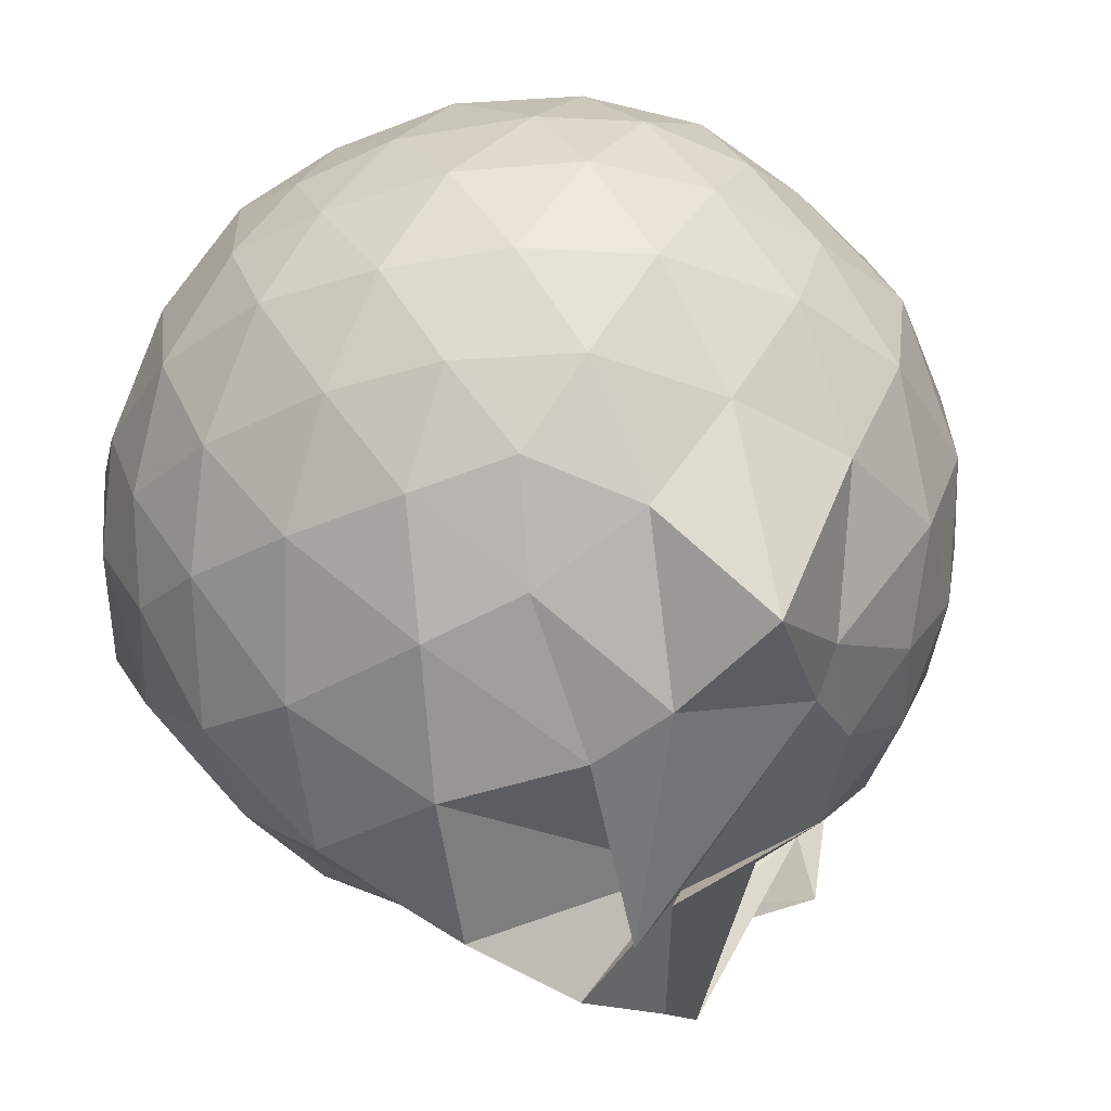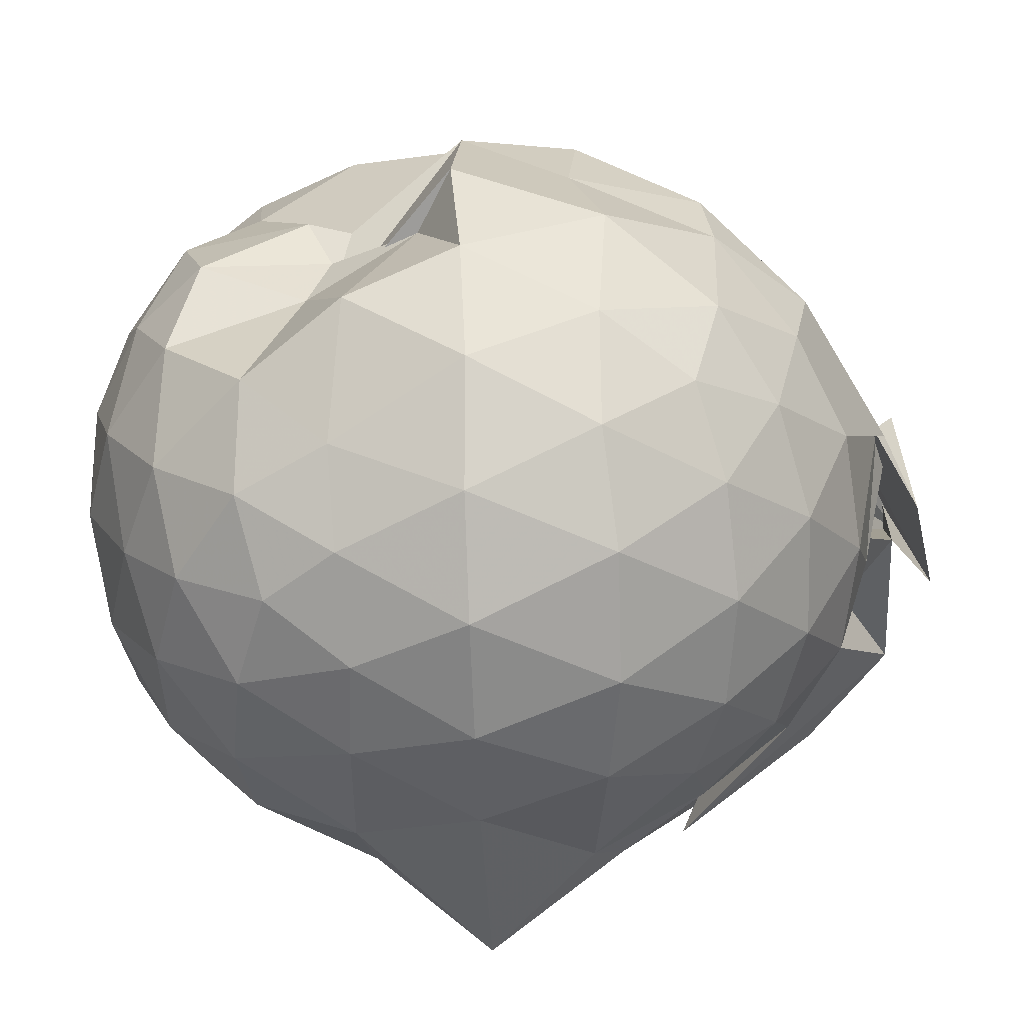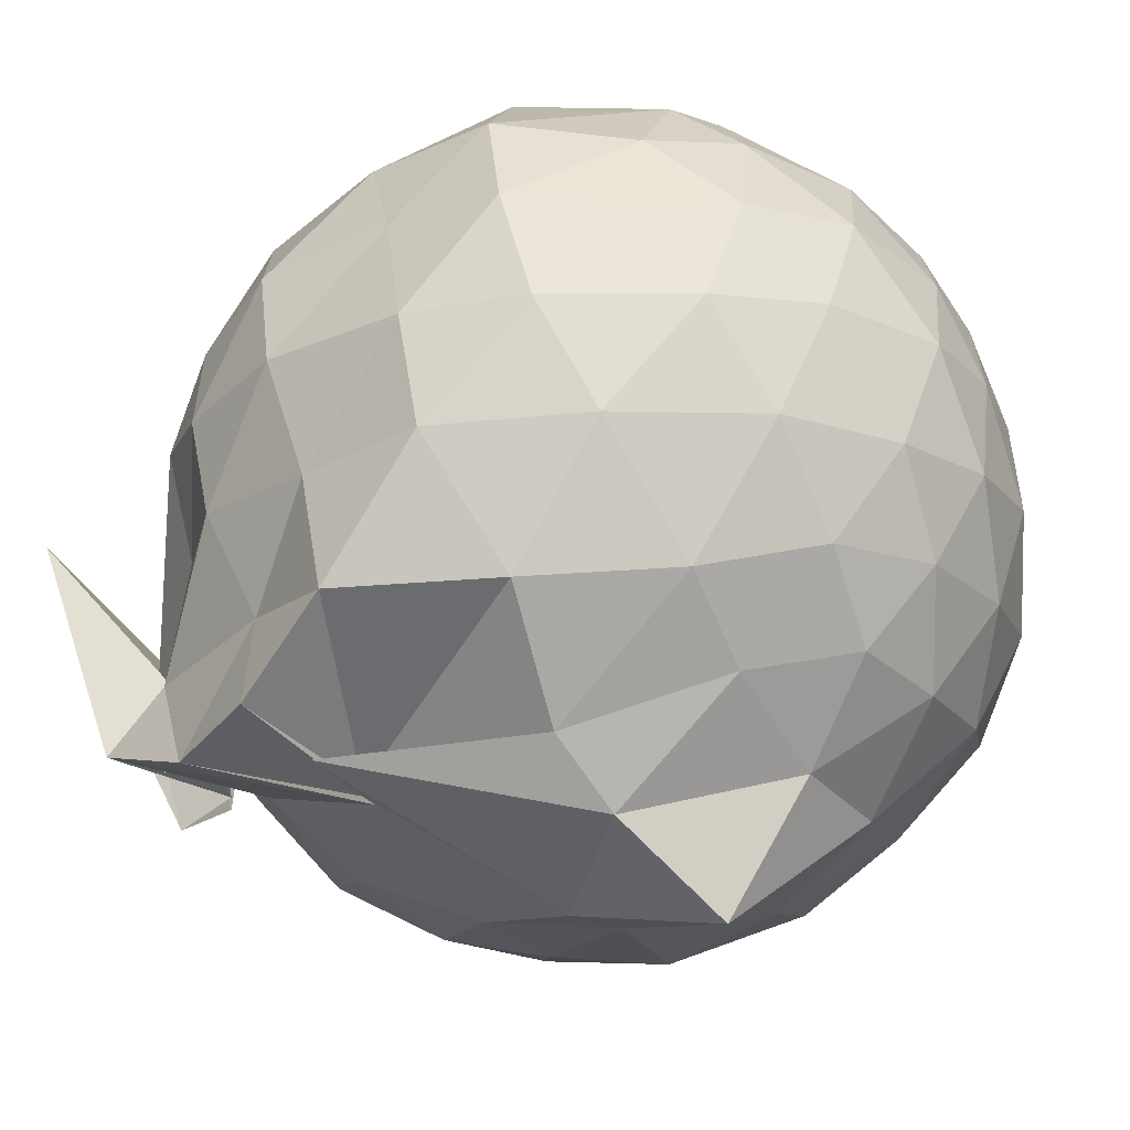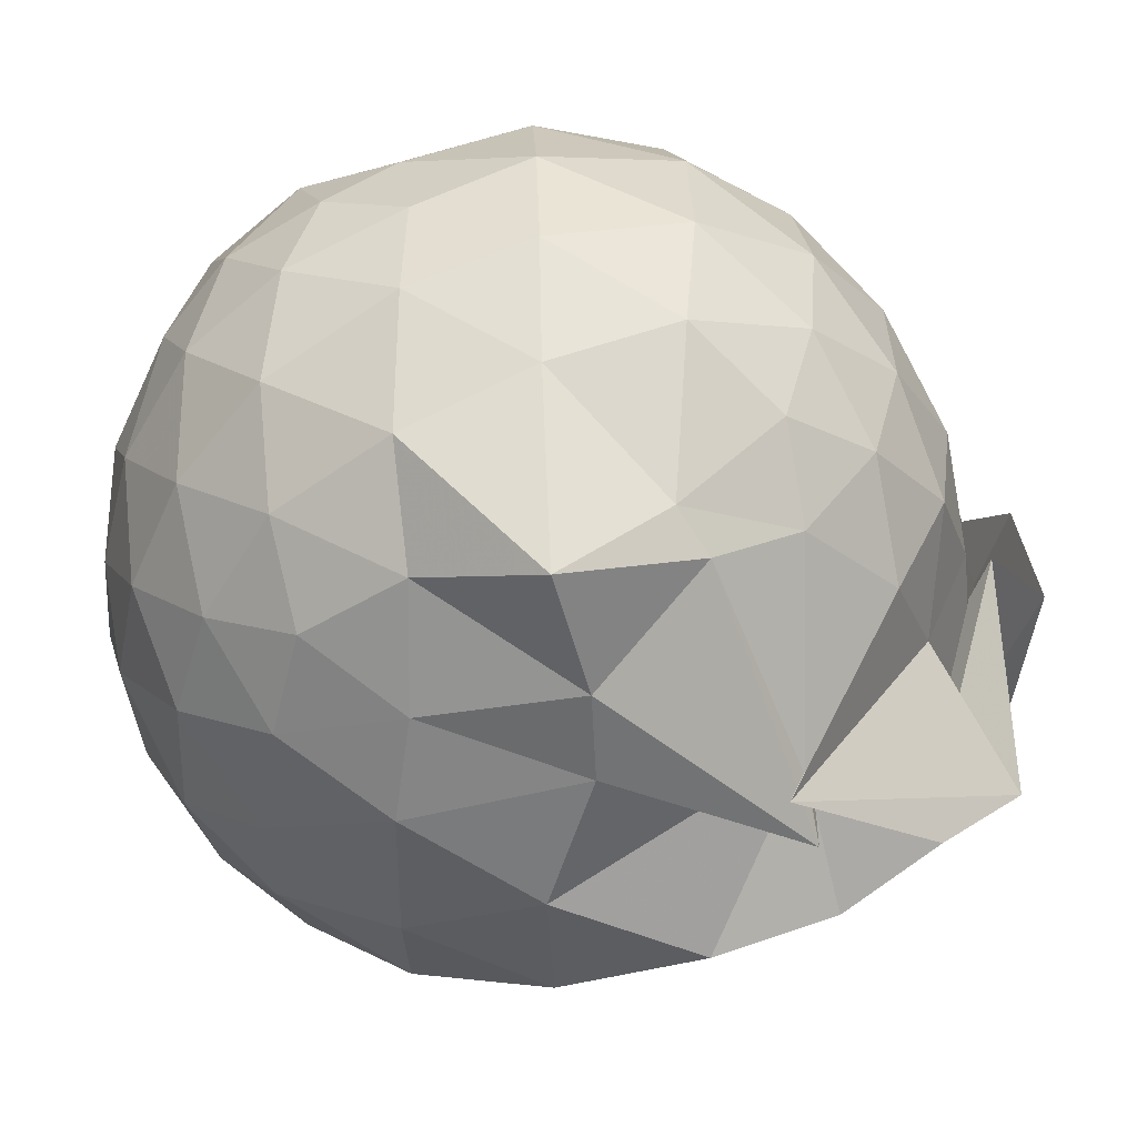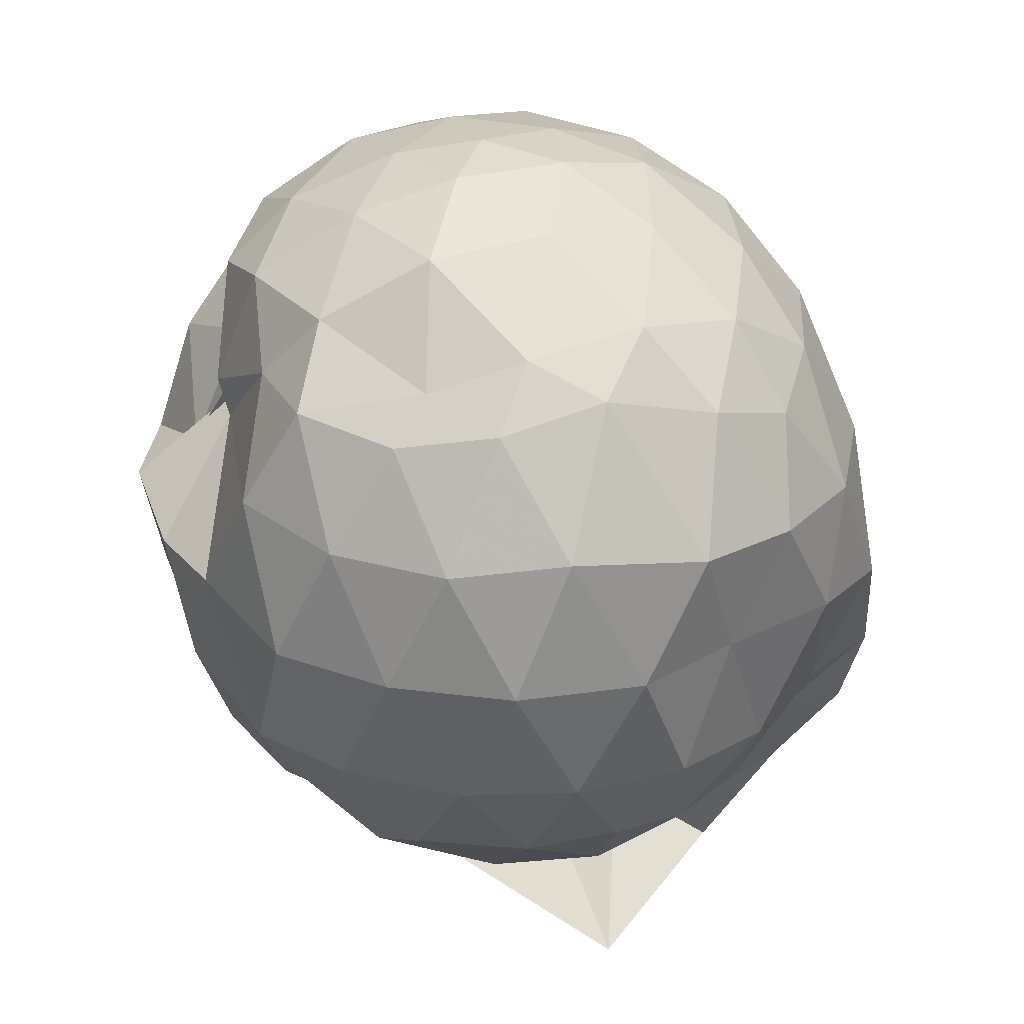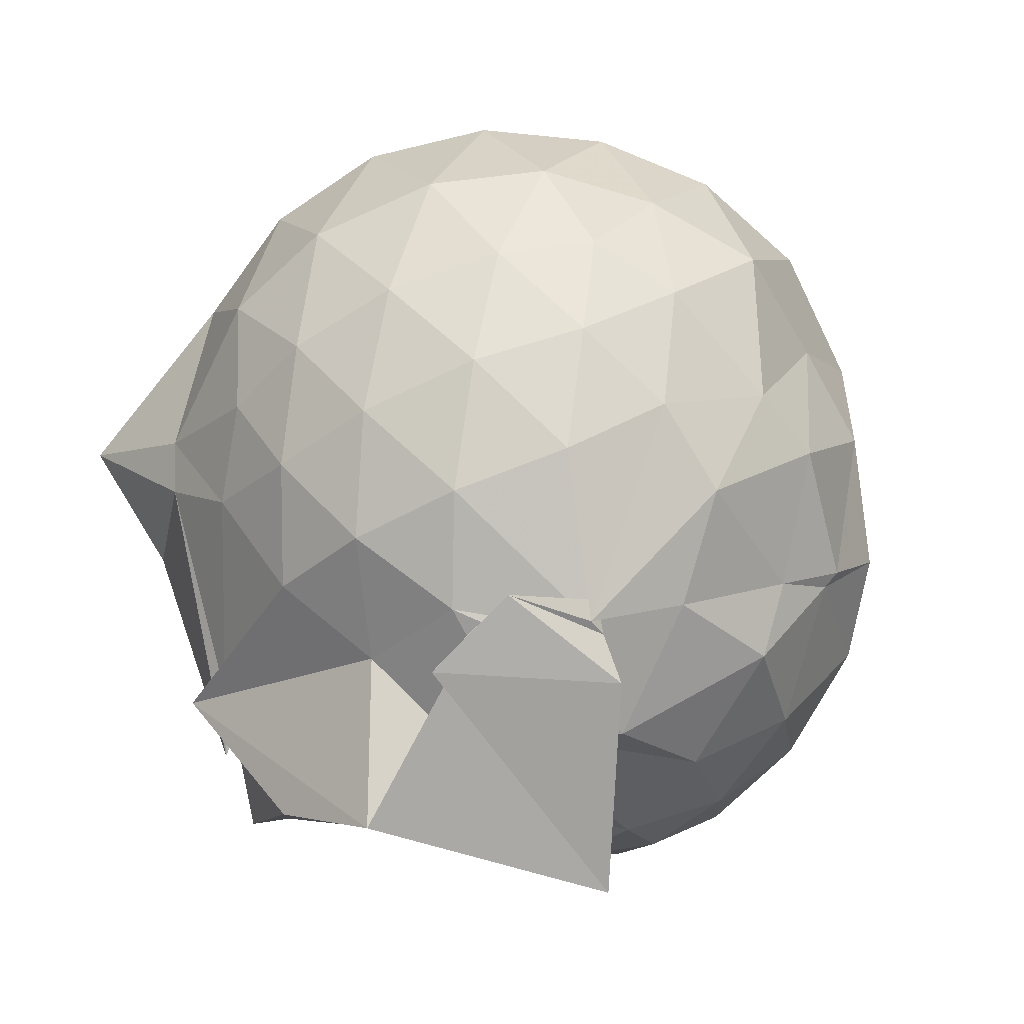
<metadata>
{"format":"obj","ext":"obj","renderer":"f3d","projection":"perspective","resolution":1024,"background":"white","views":[{"elev":-61.9,"azim":32.8,"up":"+Y"},{"elev":17.2,"azim":89.5,"up":"+Y"},{"elev":-72.3,"azim":-59.9,"up":"+Y"},{"elev":-58.0,"azim":88.1,"up":"+Y"},{"elev":30.0,"azim":-110.2,"up":"+Z"},{"elev":-70.5,"azim":114.0,"up":"+Z"}]}
</metadata>
<code>
v 0.04397 -0.3424 2.805
v -0.1976 -0.1639 -0.1461
v 1.301 -0.3621 2.081
v 1.195 -0.03882 2.173
v 0.9718 0.2854 2.164
v 0.536 0.4489 1.973
v 0.3312 0.5333 1.895
v 0.1445 0.6358 1.987
v -0.2565 0.5703 2.188
v -0.6353 0.5522 2.215
v -0.8999 0.3061 2.171
v -1.066 -0.004184 2.238
v -1.089 -0.3675 2.314
v -1.107 -0.7587 2.212
v -0.9918 -1.069 2.099
v -0.7008 -1.275 2.183
v -0.3161 -1.44 2.203
v 0.08904 -1.511 2.156
v 0.4391 -1.499 2.08
v 0.7374 -1.313 2.172
v 1.019 -1.021 2.217
v 1.216 -0.6776 2.179
v 1.36 -0.1806 1.844
v 1.215 0.1371 1.869
v 0.9451 0.5527 1.83
v 0.4482 0.6645 1.595
v 0.3854 0.3512 1.92
v 0.1369 0.6008 1.835
v -0.5323 0.7299 1.856
v -0.9038 0.5357 1.82
v -1.184 0.2214 1.818
v -1.321 -0.1598 1.865
v -1.372 -0.6237 1.816
v -1.221 -0.9939 1.774
v -0.9682 -1.333 1.745
v -0.6103 -1.547 1.768
v -0.1038 -1.669 1.781
v 0.2548 -1.644 1.742
v 0.6798 -1.549 1.753
v 1.013 -1.301 1.81
v 1.28 -0.8995 1.81
v 1.384 -0.5607 1.799
v 1.404 0.03768 1.431
v 1.188 0.418 1.428
v 0.8779 0.7086 1.447
v 0.4706 0.8874 1.482
v -0.006319 0.9061 1.449
v -0.2851 0.8241 1.425
v -0.7674 0.7003 1.378
v -1.105 0.4127 1.39
v -1.333 0.03836 1.393
v -1.397 -0.4031 1.392
v -1.276 -0.7695 1.402
v -1.095 -1.224 1.358
v -0.836 -1.542 1.285
v -0.3554 -1.729 1.323
v 0.1153 -1.736 1.192
v 0.4256 -1.75 1.217
v 0.8714 -1.815 1.347
v 1.194 -1.175 1.386
v 1.412 -0.7942 1.402
v 1.483 -0.3799 1.417
v 1.259 0.2106 0.9971
v 0.9933 0.5192 0.9979
v 0.6645 0.7671 0.9684
v 0.2326 0.8145 1.077
v -0.1432 0.8502 1.042
v -0.5653 0.7287 0.9225
v -0.882 0.5182 0.9241
v -1.155 0.1736 0.9167
v -1.312 -0.1965 0.9437
v -1.302 -0.6008 0.9382
v -1.13 -0.9697 0.8915
v -0.8342 -1.323 0.8728
v -0.5889 -1.676 0.8131
v 0.06806 -1.45 0.5451
v -0.1499 -1.68 0.5135
v 0.7419 -1.494 0.8818
v 0.8835 -1.438 0.9899
v 1.253 -0.9952 0.9633
v 1.388 -0.6121 0.9333
v 1.39 -0.1711 0.9456
v 1.025 0.2931 0.6856
v 0.767 0.4811 0.5956
v 0.3061 0.6204 0.5738
v 0.03277 0.6889 0.6028
v -0.4449 0.61 0.65
v -0.4672 0.5504 0.6209
v -0.8448 0.2335 0.5165
v -1.063 -0.1088 0.5469
v -1.157 -0.4126 0.609
v -1.036 -0.7211 0.5249
v -0.8205 -1.038 0.4869
v -0.5308 -1.372 0.5258
v -0.4026 -1.683 0.4308
v 0.06078 -1.579 0.5635
v 0.0548 -1.59 0.5671
v 0.7131 -1.281 0.5937
v 0.9936 -1.091 0.659
v 1.128 -0.7869 0.5707
v 1.188 -0.4051 0.5437
v 1.143 -0.01647 0.5869
v 1.095 -0.3536 2.382
v 0.9163 -0.02645 2.464
v 0.634 0.3074 2.445
v 0.3441 0.525 2.346
v 0.0003136 0.5126 2.436
v -0.4168 0.4033 2.435
v -0.8231 0.1651 2.309
v -0.9226 -0.1527 2.424
v -0.9094 -0.5683 2.47
v -0.8171 -0.9482 2.394
v -0.4561 -1.136 2.479
v -0.001972 -1.27 2.472
v 0.368 -1.309 2.377
v 0.6752 -1.043 2.475
v 0.9378 -0.6942 2.476
v 0.8112 -0.3574 2.587
v 0.5476 -0.01453 2.666
v 0.2761 0.2952 2.585
v -0.1291 0.181 2.669
v -0.5146 0.04121 2.639
v -0.5686 -0.3634 2.692
v -0.5437 -0.7526 2.649
v -0.1176 -0.8998 2.701
v 0.2868 -1.018 2.63
v 0.5594 -0.6997 2.679
v 0.3958 -0.3528 2.763
v 0.1395 -0.04922 2.759
v -0.2116 -0.1599 2.786
v -0.2009 -0.5581 2.782
v 0.142 -0.6502 2.769
v 0.8315 0.1609 0.3921
v 0.5024 0.3133 0.2991
v 0.167 0.3599 0.234
v -0.3221 0.4285 0.4422
v -0.483 0.2738 0.283
v -0.7434 -0.09652 0.2474
v -0.931 -0.433 0.3315
v -0.6448 -0.7432 0.2804
v -0.4139 -1.082 0.08065
v -0.2799 -1.471 0.1079
v 0.05198 -1.73 0.6192
v 0.4366 -1.146 0.278
v 0.8151 -0.9777 0.3661
v 0.8991 -0.6211 0.2765
v 0.9086 -0.2092 0.284
v 0.5461 -0.02877 0.1225
v 0.02535 -0.1748 -0.08931
v -0.1205 0.1077 0.1045
v -0.4285 -0.252 -0.006179
v -0.1799 -0.5964 -0.1756
v 0.1722 -0.5255 -0.1097
v -0.322 -1.152 -0.1823
v 0.1187 -0.9479 0.1364
v 0.5459 -0.8058 0.113
v 0.5805 -0.4251 0.06577
v -0.04194 -0.1594 -0.07006
v 0.2561 -0.3731 -0.182
v 0.1392 -0.6985 -0.2638
v -0.8823 -0.5071 -0.1709
v 0.2237 -0.5924 -0.012
f 3 23 4
f 4 23 24
f 4 24 5
f 5 24 25
f 5 25 6
f 6 25 26
f 6 26 7
f 7 26 27
f 7 27 8
f 8 27 28
f 8 28 9
f 9 28 29
f 9 29 10
f 10 29 30
f 10 30 11
f 11 30 31
f 11 31 12
f 12 31 32
f 12 32 13
f 13 32 33
f 13 33 14
f 14 33 34
f 14 34 15
f 15 34 35
f 15 35 16
f 16 35 36
f 16 36 17
f 17 36 37
f 17 37 18
f 18 37 38
f 18 38 19
f 19 38 39
f 19 39 20
f 20 39 40
f 20 40 21
f 21 40 41
f 21 41 22
f 22 41 42
f 22 42 3
f 3 42 23
f 23 43 24
f 24 43 44
f 24 44 25
f 25 44 45
f 25 45 26
f 26 45 46
f 26 46 27
f 27 46 47
f 27 47 28
f 28 47 48
f 28 48 29
f 29 48 49
f 29 49 30
f 30 49 50
f 30 50 31
f 31 50 51
f 31 51 32
f 32 51 52
f 32 52 33
f 33 52 53
f 33 53 34
f 34 53 54
f 34 54 35
f 35 54 55
f 35 55 36
f 36 55 56
f 36 56 37
f 37 56 57
f 37 57 38
f 38 57 58
f 38 58 39
f 39 58 59
f 39 59 40
f 40 59 60
f 40 60 41
f 41 60 61
f 41 61 42
f 42 61 62
f 42 62 23
f 23 62 43
f 43 63 44
f 44 63 64
f 44 64 45
f 45 64 65
f 45 65 46
f 46 65 66
f 46 66 47
f 47 66 67
f 47 67 48
f 48 67 68
f 48 68 49
f 49 68 69
f 49 69 50
f 50 69 70
f 50 70 51
f 51 70 71
f 51 71 52
f 52 71 72
f 52 72 53
f 53 72 73
f 53 73 54
f 54 73 74
f 54 74 55
f 55 74 75
f 55 75 56
f 56 75 76
f 56 76 57
f 57 76 77
f 57 77 58
f 58 77 78
f 58 78 59
f 59 78 79
f 59 79 60
f 60 79 80
f 60 80 61
f 61 80 81
f 61 81 62
f 62 81 82
f 62 82 43
f 43 82 63
f 63 83 64
f 64 83 84
f 64 84 65
f 65 84 85
f 65 85 66
f 66 85 86
f 66 86 67
f 67 86 87
f 67 87 68
f 68 87 88
f 68 88 69
f 69 88 89
f 69 89 70
f 70 89 90
f 70 90 71
f 71 90 91
f 71 91 72
f 72 91 92
f 72 92 73
f 73 92 93
f 73 93 74
f 74 93 94
f 74 94 75
f 75 94 95
f 75 95 76
f 76 95 96
f 76 96 77
f 77 96 97
f 77 97 78
f 78 97 98
f 78 98 79
f 79 98 99
f 79 99 80
f 80 99 100
f 80 100 81
f 81 100 101
f 81 101 82
f 82 101 102
f 82 102 63
f 63 102 83
f 103 104 118
f 104 119 118
f 104 105 119
f 105 120 119
f 105 106 120
f 106 107 120
f 107 121 120
f 107 108 121
f 108 122 121
f 108 109 122
f 109 110 122
f 110 123 122
f 110 111 123
f 111 124 123
f 111 112 124
f 112 113 124
f 113 125 124
f 113 114 125
f 114 126 125
f 114 115 126
f 115 116 126
f 116 127 126
f 116 117 127
f 117 118 127
f 117 103 118
f 118 119 128
f 119 129 128
f 119 120 129
f 120 121 129
f 121 130 129
f 121 122 130
f 122 123 130
f 123 131 130
f 123 124 131
f 124 125 131
f 125 132 131
f 125 126 132
f 126 127 132
f 127 128 132
f 127 118 128
f 133 148 134
f 134 148 149
f 134 149 135
f 135 149 150
f 135 150 136
f 136 150 137
f 137 150 151
f 137 151 138
f 138 151 152
f 138 152 139
f 139 152 140
f 140 152 153
f 140 153 141
f 141 153 154
f 141 154 142
f 142 154 143
f 143 154 155
f 143 155 144
f 144 155 156
f 144 156 145
f 145 156 146
f 146 156 157
f 146 157 147
f 147 157 148
f 147 148 133
f 148 158 149
f 149 158 159
f 149 159 150
f 150 159 151
f 151 159 160
f 151 160 152
f 152 160 153
f 153 160 161
f 153 161 154
f 154 161 155
f 155 161 162
f 155 162 156
f 156 162 157
f 157 162 158
f 157 158 148
f 3 4 103
f 103 4 104
f 4 5 104
f 104 5 105
f 5 6 105
f 105 6 106
f 6 7 106
f 7 8 106
f 106 8 107
f 8 9 107
f 107 9 108
f 9 10 108
f 108 10 109
f 10 11 109
f 11 12 109
f 109 12 110
f 12 13 110
f 110 13 111
f 13 14 111
f 111 14 112
f 14 15 112
f 15 16 112
f 112 16 113
f 16 17 113
f 113 17 114
f 17 18 114
f 114 18 115
f 18 19 115
f 19 20 115
f 115 20 116
f 20 21 116
f 116 21 117
f 21 22 117
f 117 22 103
f 22 3 103
f 83 133 84
f 84 133 134
f 84 134 85
f 85 134 135
f 85 135 86
f 86 135 136
f 86 136 87
f 87 136 88
f 88 136 137
f 88 137 89
f 89 137 138
f 89 138 90
f 90 138 139
f 90 139 91
f 91 139 92
f 92 139 140
f 92 140 93
f 93 140 141
f 93 141 94
f 94 141 142
f 94 142 95
f 95 142 96
f 96 142 143
f 96 143 97
f 97 143 144
f 97 144 98
f 98 144 145
f 98 145 99
f 99 145 100
f 100 145 146
f 100 146 101
f 101 146 147
f 101 147 102
f 102 147 133
f 102 133 83
f 128 129 1
f 129 130 1
f 130 131 1
f 131 132 1
f 132 128 1
f 159 158 2
f 160 159 2
f 161 160 2
f 162 161 2
f 158 162 2

</code>
